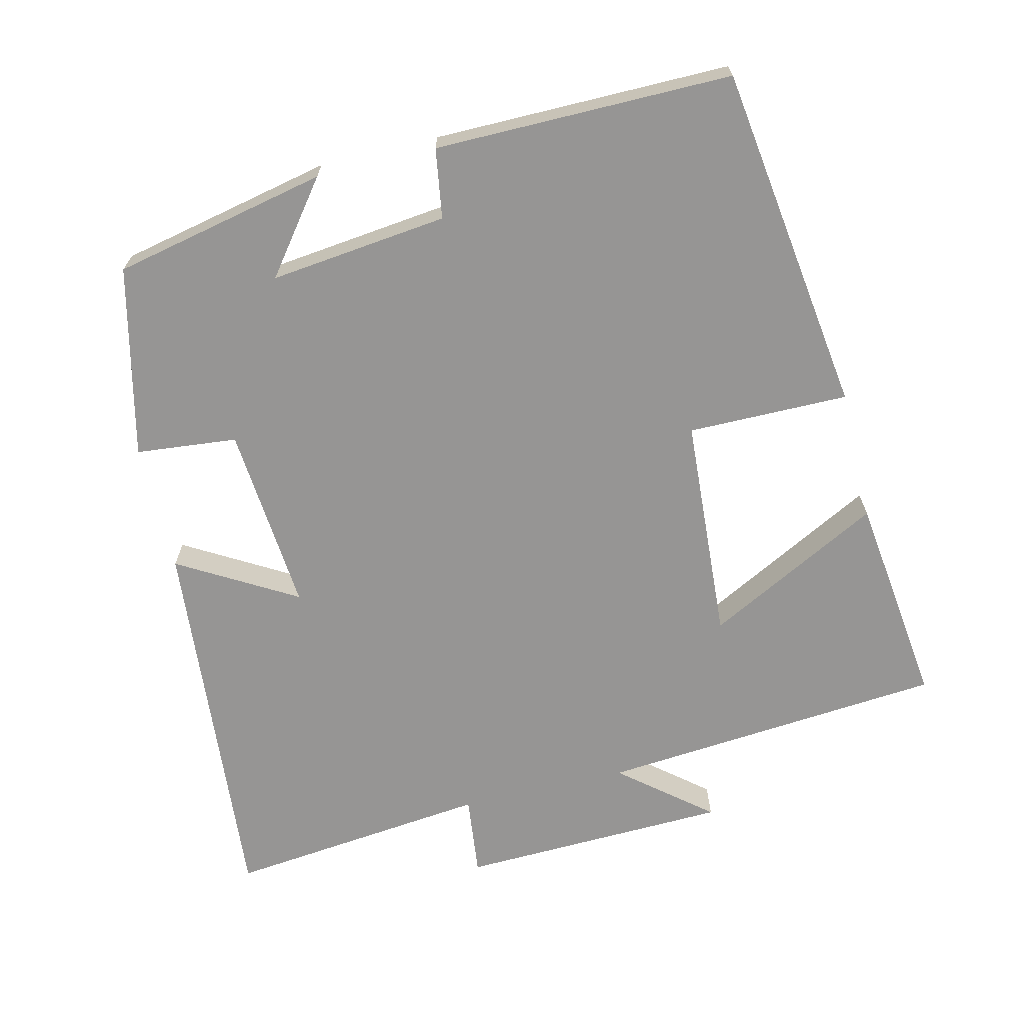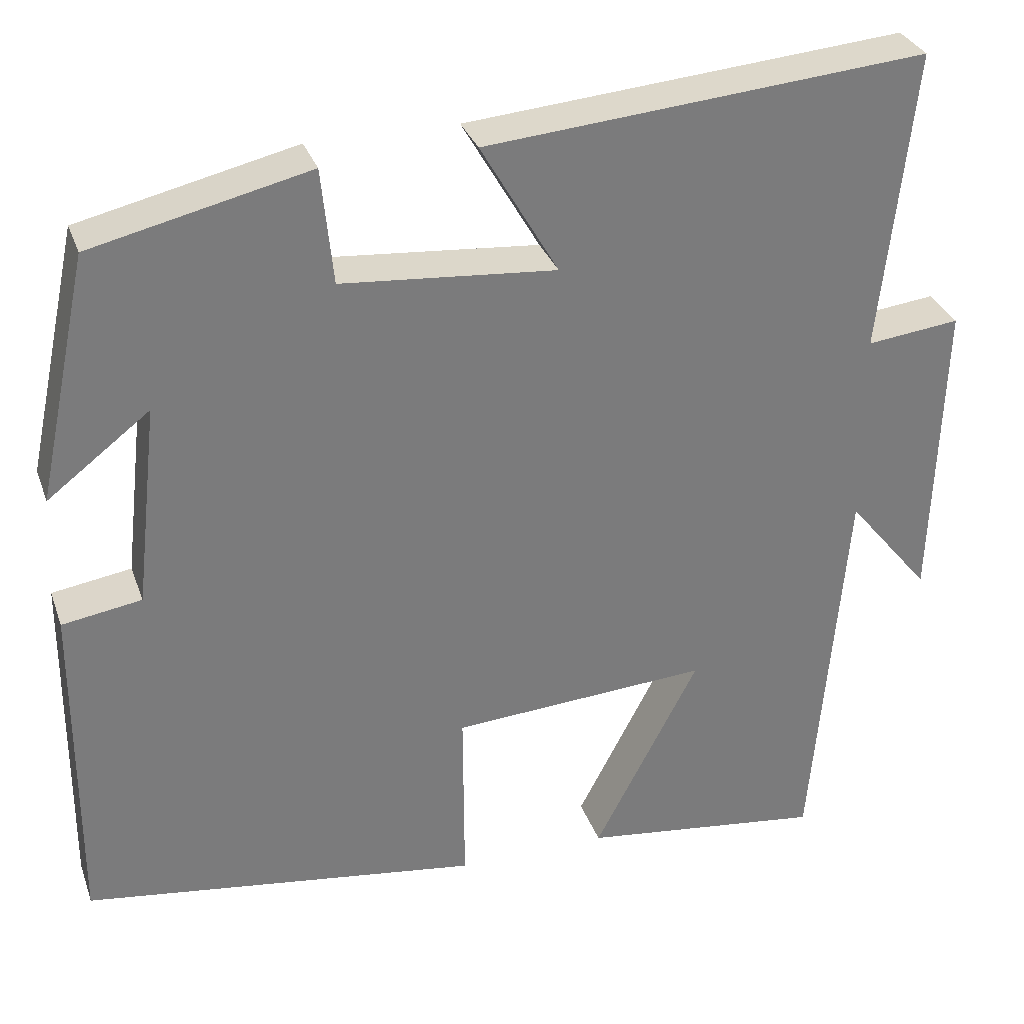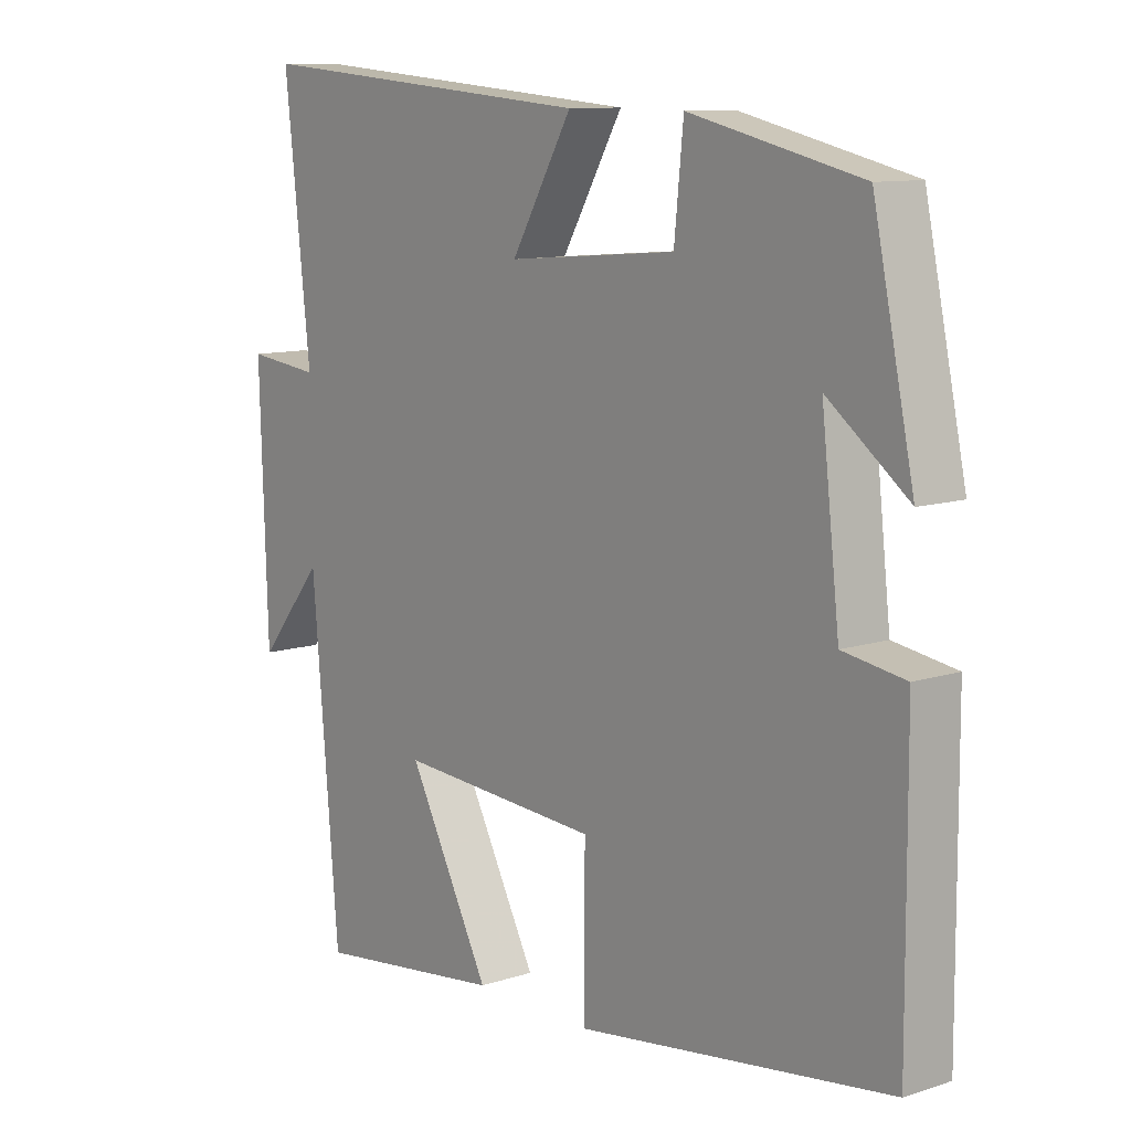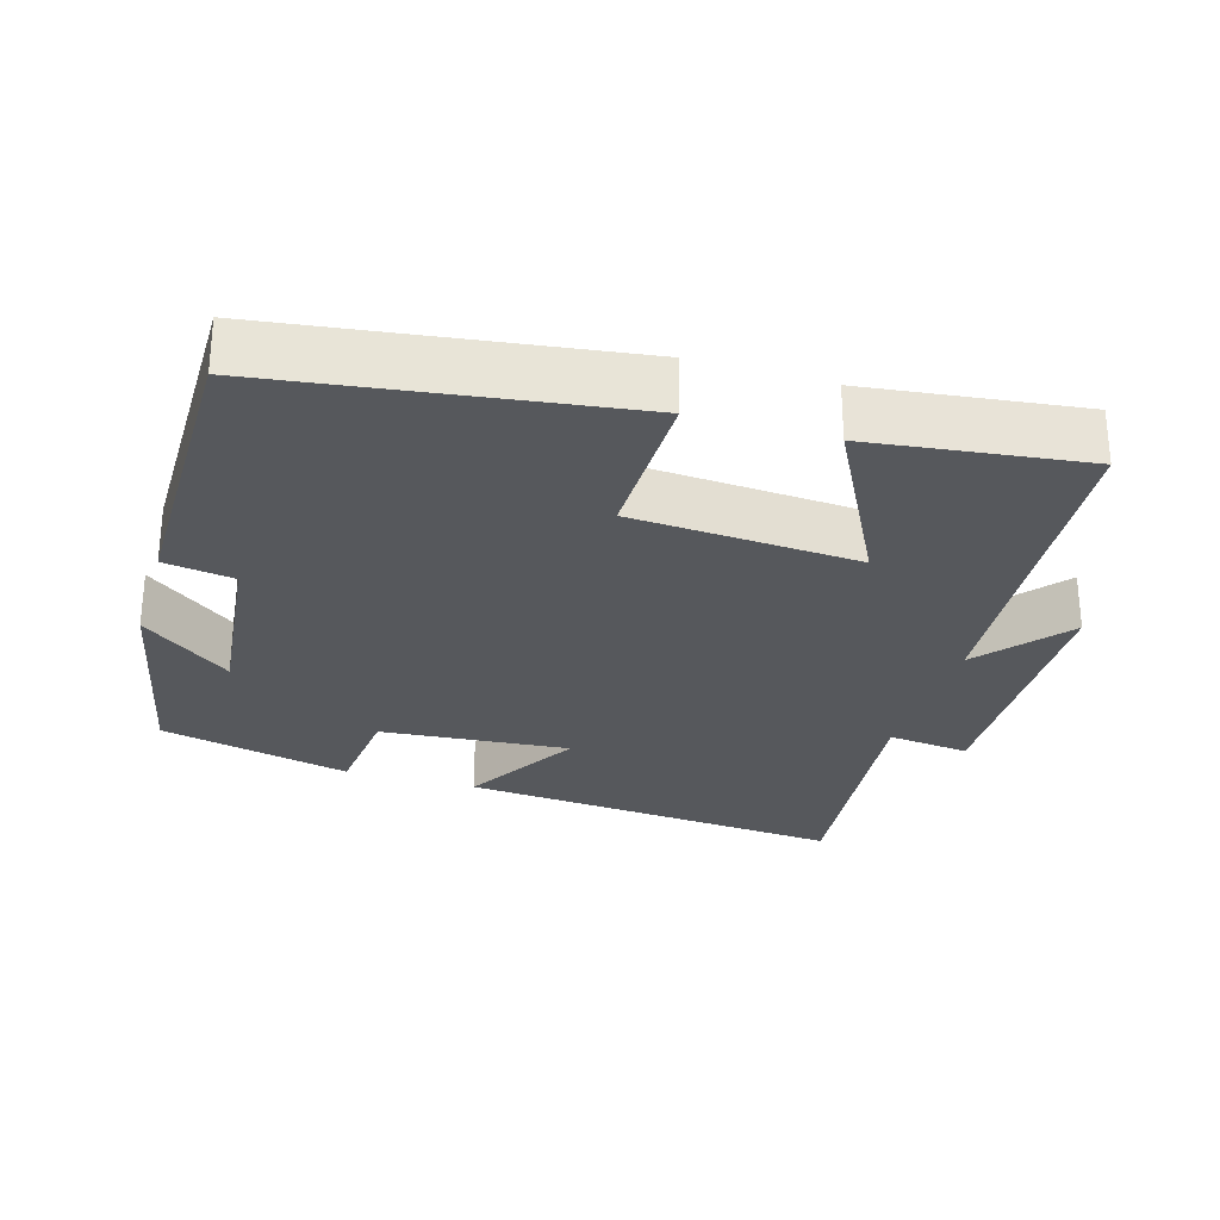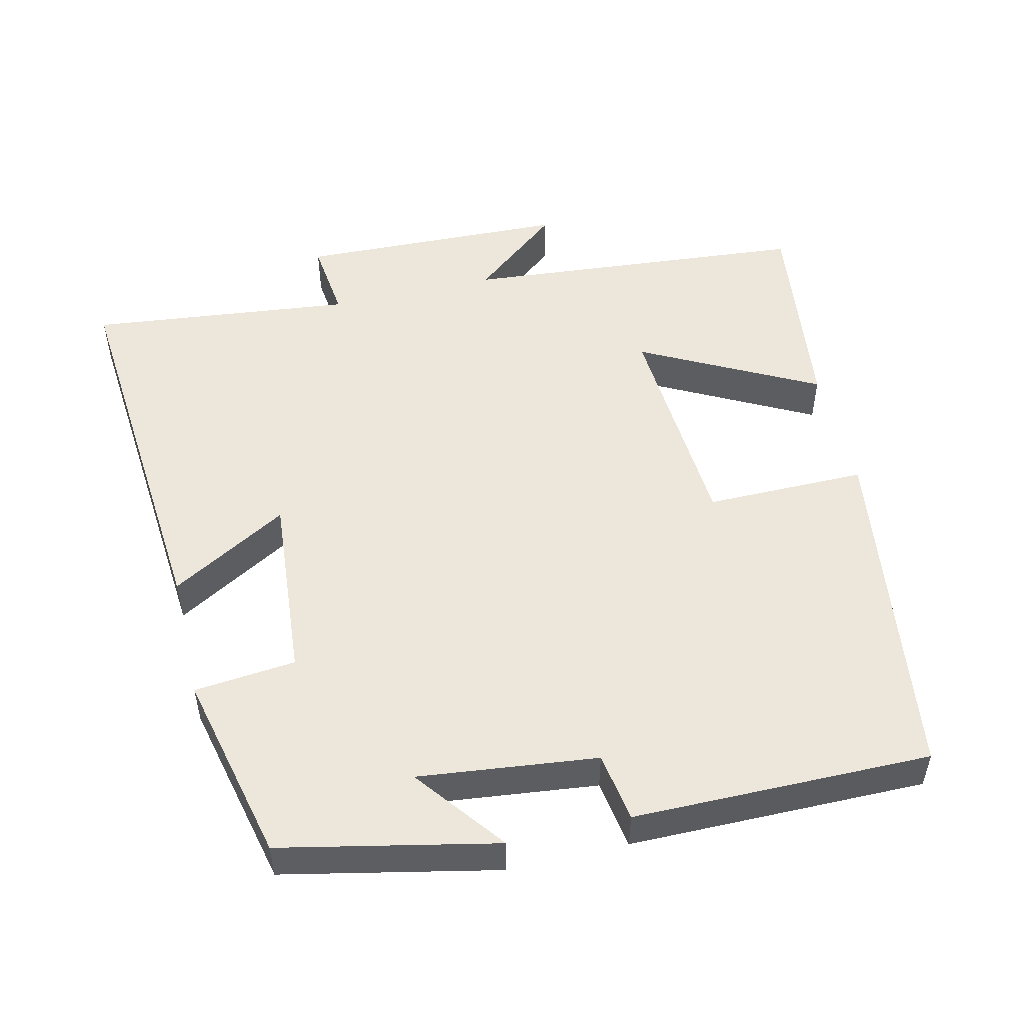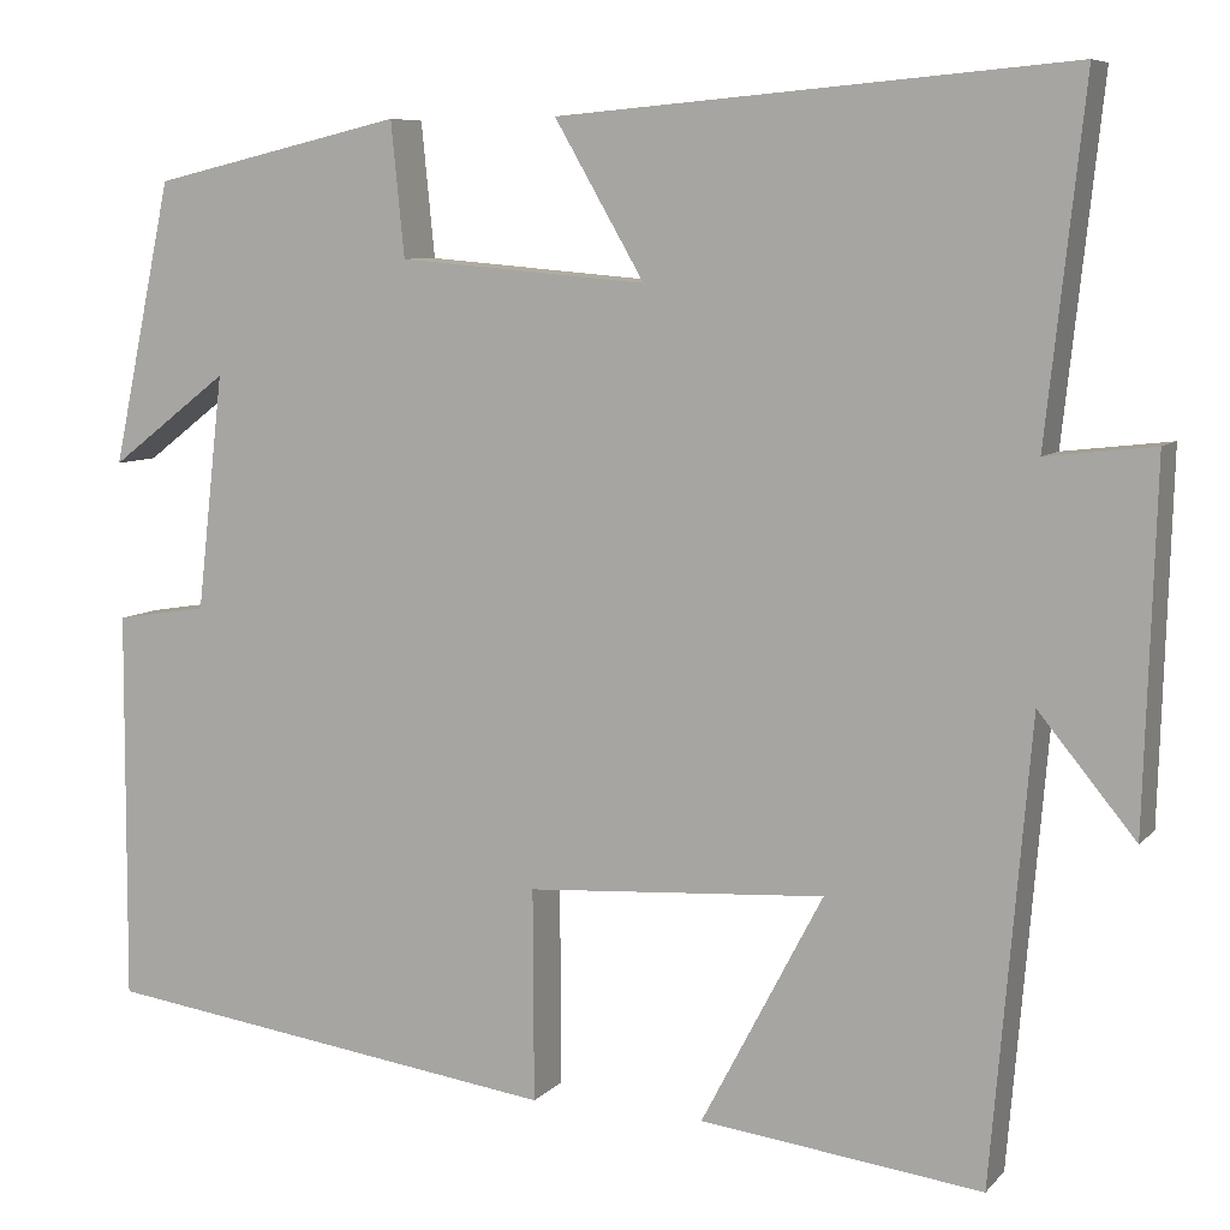
<metadata>
{"format":"obj","ext":"obj","renderer":"f3d","projection":"perspective","resolution":1024,"background":"white","views":[{"elev":-67.6,"azim":103.5,"up":"+Y"},{"elev":31.5,"azim":162.1,"up":"+Z"},{"elev":10.5,"azim":50.9,"up":"+Z"},{"elev":-27.9,"azim":163.3,"up":"+Y"},{"elev":51.2,"azim":76.7,"up":"+Y"},{"elev":7.6,"azim":-157.6,"up":"+Z"}]}
</metadata>
<code>
v -0.459 0.07 -0.537
v -0.5 0.07 -0.058
v -0.601 0.07 -0.181
v -0.613 0.07 0.193
v -0.5 0.07 0.18
v -0.54 0.07 0.545
v -0.006 0.07 0.5
v -0.1 0.07 0.338
v 0.16 0.07 0.36
v 0.174 0.07 0.5
v 0.437 0.07 0.439
v 0.5 0.07 0.143
v 0.376 0.07 0.238
v 0.404 0.07 -0.008
v 0.5 0.07 -0.023
v 0.502 0.07 -0.433
v 0.02 0.07 -0.5
v 0.021 0.07 -0.278
v -0.291 0.07 -0.258
v -0.164 0.07 -0.5
v -0.459 0 -0.537
v -0.5 0 -0.058
v -0.601 0 -0.181
v -0.613 0 0.193
v -0.5 0 0.18
v -0.54 0 0.545
v -0.006 0 0.5
v -0.1 0 0.338
v 0.16 0 0.36
v 0.174 0 0.5
v 0.437 0 0.439
v 0.5 0 0.143
v 0.376 0 0.238
v 0.404 0 -0.008
v 0.5 0 -0.023
v 0.502 0 -0.433
v 0.02 0 -0.5
v 0.021 0 -0.278
v -0.291 0 -0.258
v -0.164 0 -0.5
f 19 20 1 2
f 18 19 2
f 15 16 17 18
f 14 15 18 2
f 13 14 2
f 10 11 12 13
f 9 10 13
f 8 9 13 2
f 5 6 7 8
f 5 8 2
f 2 3 4 5
f 22 21 40 39
f 22 39 38
f 38 37 36 35
f 22 38 35 34
f 22 34 33
f 33 32 31 30
f 33 30 29
f 22 33 29 28
f 28 27 26 25
f 22 28 25
f 25 24 23 22
f 1 21 22 2
f 2 22 23 3
f 3 23 24 4
f 4 24 25 5
f 5 25 26 6
f 6 26 27 7
f 7 27 28 8
f 8 28 29 9
f 9 29 30 10
f 10 30 31 11
f 11 31 32 12
f 12 32 33 13
f 13 33 34 14
f 14 34 35 15
f 15 35 36 16
f 16 36 37 17
f 17 37 38 18
f 18 38 39 19
f 19 39 40 20
f 20 40 21 1

</code>
